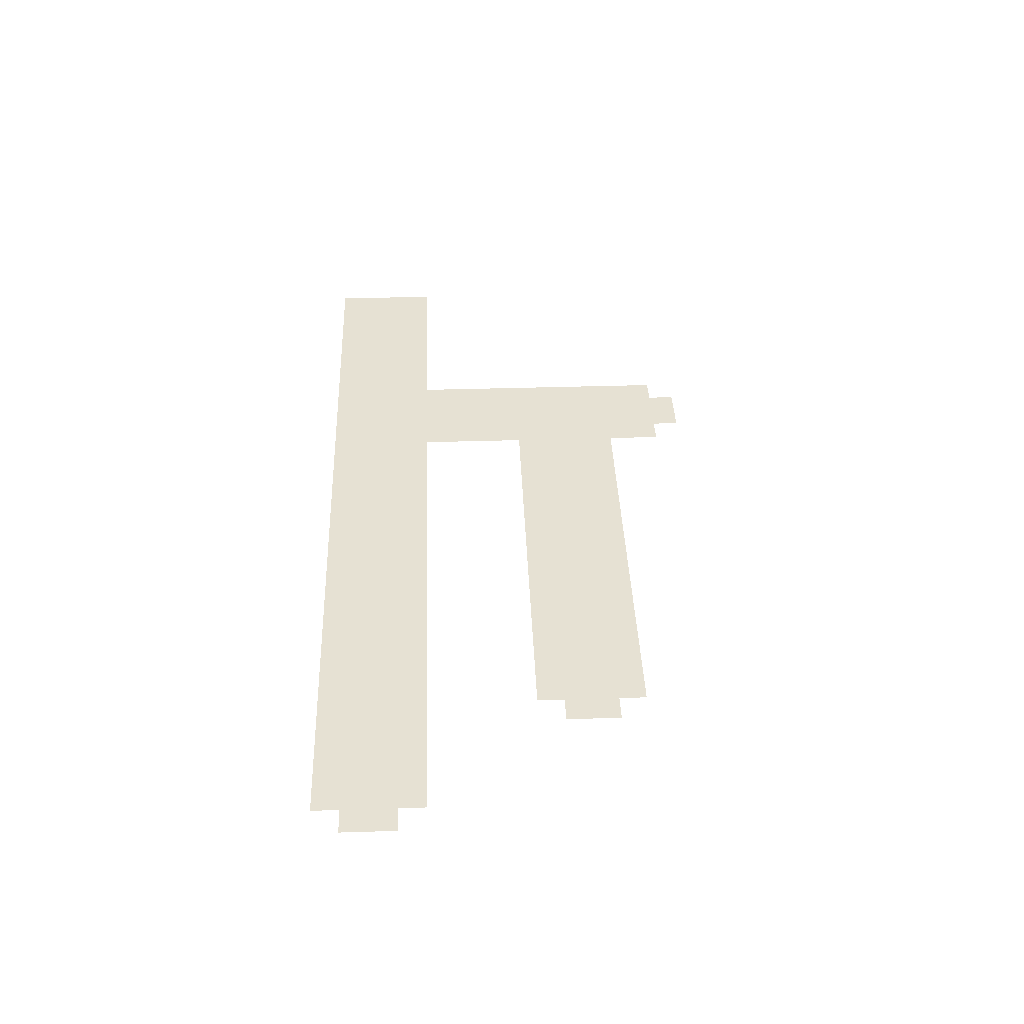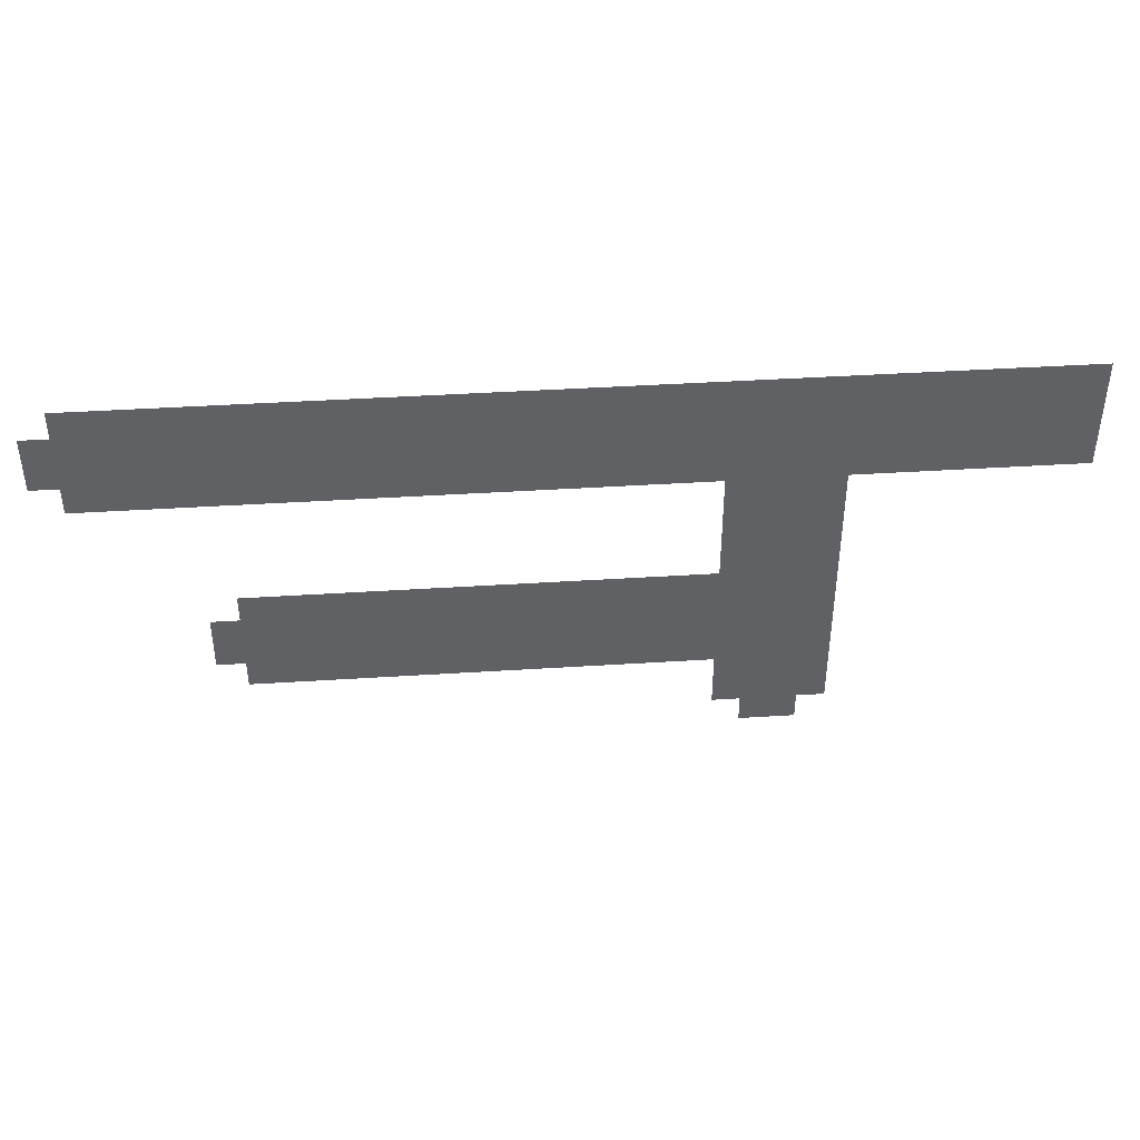
<metadata>
{"format":"obj","ext":"obj","renderer":"f3d","projection":"perspective","resolution":1024,"background":"white","views":[{"elev":38.7,"azim":-92.2,"up":"+Z"},{"elev":42.0,"azim":-4.4,"up":"+Y"}]}
</metadata>
<code>
v -1 -84 0
v -2 -84 0
v -2 -83 0
v -1 -83 0
v -2 -84 0
v -3 -84 0
v -3 -83 0
v -2 -83 0
v -3 -84 0
v -4 -84 0
v -4 -83 0
v -3 -83 0
v -4 -84 0
v -5 -84 0
v -5 -83 0
v -4 -83 0
v -5 -84 0
v -6 -84 0
v -6 -83 0
v -5 -83 0
v -6 -84 0
v -7 -84 0
v -7 -83 0
v -6 -83 0
v -7 -84 0
v -8 -84 0
v -8 -83 0
v -7 -83 0
v -8 -84 0
v -9 -84 0
v -9 -83 0
v -8 -83 0
v -9 -84 0
v -10 -84 0
v -10 -83 0
v -9 -83 0
v -10 -84 0
v -11 -84 0
v -11 -83 0
v -10 -83 0
v -11 -84 0
v -12 -84 0
v -12 -83 0
v -11 -83 0
v -12 -84 0
v -13 -84 0
v -13 -83 0
v -12 -83 0
v -13 -84 0
v -14 -84 0
v -14 -83 0
v -13 -83 0
v -14 -84 0
v -15 -84 0
v -15 -83 0
v -14 -83 0
v -15 -84 0
v -16 -84 0
v -16 -83 0
v -15 -83 0
v -16 -84 0
v -17 -84 0
v -17 -83 0
v -16 -83 0
v -17 -84 0
v -18 -84 0
v -18 -83 0
v -17 -83 0
v -18 -84 0
v -19 -84 0
v -19 -83 0
v -18 -83 0
v -19 -84 0
v -20 -84 0
v -20 -83 0
v -19 -83 0
v -20 -84 0
v -21 -84 0
v -21 -83 0
v -20 -83 0
v -21 -84 0
v -22 -84 0
v -22 -83 0
v -21 -83 0
v -22 -84 0
v -23 -84 0
v -23 -83 0
v -22 -83 0
v -23 -84 0
v -24 -84 0
v -24 -83 0
v -23 -83 0
v -24 -84 0
v -25 -84 0
v -25 -83 0
v -24 -83 0
v -25 -84 0
v -26 -84 0
v -26 -83 0
v -25 -83 0
v -26 -84 0
v -27 -84 0
v -27 -83 0
v -26 -83 0
v -27 -84 0
v -28 -84 0
v -28 -83 0
v -27 -83 0
v -28 -84 0
v -29 -84 0
v -29 -83 0
v -28 -83 0
v -29 -84 0
v -30 -84 0
v -30 -83 0
v -29 -83 0
v -30 -84 0
v -31 -84 0
v -31 -83 0
v -30 -83 0
v -31 -84 0
v -32 -84 0
v -32 -83 0
v -31 -83 0
v -32 -84 0
v -33 -84 0
v -33 -83 0
v -32 -83 0
v -33 -84 0
v -34 -84 0
v -34 -83 0
v -33 -83 0
v -1 -85 0
v -2 -85 0
v -2 -84 0
v -1 -84 0
v -2 -85 0
v -3 -85 0
v -3 -84 0
v -2 -84 0
v -3 -85 0
v -4 -85 0
v -4 -84 0
v -3 -84 0
v -4 -85 0
v -5 -85 0
v -5 -84 0
v -4 -84 0
v -5 -85 0
v -6 -85 0
v -6 -84 0
v -5 -84 0
v -6 -85 0
v -7 -85 0
v -7 -84 0
v -6 -84 0
v -7 -85 0
v -8 -85 0
v -8 -84 0
v -7 -84 0
v -8 -85 0
v -9 -85 0
v -9 -84 0
v -8 -84 0
v -9 -85 0
v -10 -85 0
v -10 -84 0
v -9 -84 0
v -10 -85 0
v -11 -85 0
v -11 -84 0
v -10 -84 0
v -11 -85 0
v -12 -85 0
v -12 -84 0
v -11 -84 0
v -12 -85 0
v -13 -85 0
v -13 -84 0
v -12 -84 0
v -13 -85 0
v -14 -85 0
v -14 -84 0
v -13 -84 0
v -14 -85 0
v -15 -85 0
v -15 -84 0
v -14 -84 0
v -15 -85 0
v -16 -85 0
v -16 -84 0
v -15 -84 0
v -16 -85 0
v -17 -85 0
v -17 -84 0
v -16 -84 0
v -17 -85 0
v -18 -85 0
v -18 -84 0
v -17 -84 0
v -18 -85 0
v -19 -85 0
v -19 -84 0
v -18 -84 0
v -19 -85 0
v -20 -85 0
v -20 -84 0
v -19 -84 0
v -20 -85 0
v -21 -85 0
v -21 -84 0
v -20 -84 0
v -21 -85 0
v -22 -85 0
v -22 -84 0
v -21 -84 0
v -22 -85 0
v -23 -85 0
v -23 -84 0
v -22 -84 0
v -23 -85 0
v -24 -85 0
v -24 -84 0
v -23 -84 0
v -24 -85 0
v -25 -85 0
v -25 -84 0
v -24 -84 0
v -25 -85 0
v -26 -85 0
v -26 -84 0
v -25 -84 0
v -26 -85 0
v -27 -85 0
v -27 -84 0
v -26 -84 0
v -27 -85 0
v -28 -85 0
v -28 -84 0
v -27 -84 0
v -28 -85 0
v -29 -85 0
v -29 -84 0
v -28 -84 0
v -29 -85 0
v -30 -85 0
v -30 -84 0
v -29 -84 0
v -30 -85 0
v -31 -85 0
v -31 -84 0
v -30 -84 0
v -31 -85 0
v -32 -85 0
v -32 -84 0
v -31 -84 0
v -32 -85 0
v -33 -85 0
v -33 -84 0
v -32 -84 0
v -33 -85 0
v -34 -85 0
v -34 -84 0
v -33 -84 0
v -34 -85 0
v -35 -85 0
v -35 -84 0
v -34 -84 0
v -1 -86 0
v -2 -86 0
v -2 -85 0
v -1 -85 0
v -2 -86 0
v -3 -86 0
v -3 -85 0
v -2 -85 0
v -3 -86 0
v -4 -86 0
v -4 -85 0
v -3 -85 0
v -4 -86 0
v -5 -86 0
v -5 -85 0
v -4 -85 0
v -5 -86 0
v -6 -86 0
v -6 -85 0
v -5 -85 0
v -6 -86 0
v -7 -86 0
v -7 -85 0
v -6 -85 0
v -7 -86 0
v -8 -86 0
v -8 -85 0
v -7 -85 0
v -8 -86 0
v -9 -86 0
v -9 -85 0
v -8 -85 0
v -9 -86 0
v -10 -86 0
v -10 -85 0
v -9 -85 0
v -10 -86 0
v -11 -86 0
v -11 -85 0
v -10 -85 0
v -11 -86 0
v -12 -86 0
v -12 -85 0
v -11 -85 0
v -12 -86 0
v -13 -86 0
v -13 -85 0
v -12 -85 0
v -13 -86 0
v -14 -86 0
v -14 -85 0
v -13 -85 0
v -14 -86 0
v -15 -86 0
v -15 -85 0
v -14 -85 0
v -15 -86 0
v -16 -86 0
v -16 -85 0
v -15 -85 0
v -16 -86 0
v -17 -86 0
v -17 -85 0
v -16 -85 0
v -17 -86 0
v -18 -86 0
v -18 -85 0
v -17 -85 0
v -18 -86 0
v -19 -86 0
v -19 -85 0
v -18 -85 0
v -19 -86 0
v -20 -86 0
v -20 -85 0
v -19 -85 0
v -20 -86 0
v -21 -86 0
v -21 -85 0
v -20 -85 0
v -21 -86 0
v -22 -86 0
v -22 -85 0
v -21 -85 0
v -22 -86 0
v -23 -86 0
v -23 -85 0
v -22 -85 0
v -23 -86 0
v -24 -86 0
v -24 -85 0
v -23 -85 0
v -24 -86 0
v -25 -86 0
v -25 -85 0
v -24 -85 0
v -25 -86 0
v -26 -86 0
v -26 -85 0
v -25 -85 0
v -26 -86 0
v -27 -86 0
v -27 -85 0
v -26 -85 0
v -27 -86 0
v -28 -86 0
v -28 -85 0
v -27 -85 0
v -28 -86 0
v -29 -86 0
v -29 -85 0
v -28 -85 0
v -29 -86 0
v -30 -86 0
v -30 -85 0
v -29 -85 0
v -30 -86 0
v -31 -86 0
v -31 -85 0
v -30 -85 0
v -31 -86 0
v -32 -86 0
v -32 -85 0
v -31 -85 0
v -32 -86 0
v -33 -86 0
v -33 -85 0
v -32 -85 0
v -33 -86 0
v -34 -86 0
v -34 -85 0
v -33 -85 0
v -34 -86 0
v -35 -86 0
v -35 -85 0
v -34 -85 0
v -1 -87 0
v -2 -87 0
v -2 -86 0
v -1 -86 0
v -2 -87 0
v -3 -87 0
v -3 -86 0
v -2 -86 0
v -3 -87 0
v -4 -87 0
v -4 -86 0
v -3 -86 0
v -4 -87 0
v -5 -87 0
v -5 -86 0
v -4 -86 0
v -5 -87 0
v -6 -87 0
v -6 -86 0
v -5 -86 0
v -6 -87 0
v -7 -87 0
v -7 -86 0
v -6 -86 0
v -7 -87 0
v -8 -87 0
v -8 -86 0
v -7 -86 0
v -8 -87 0
v -9 -87 0
v -9 -86 0
v -8 -86 0
v -9 -87 0
v -10 -87 0
v -10 -86 0
v -9 -86 0
v -10 -87 0
v -11 -87 0
v -11 -86 0
v -10 -86 0
v -11 -87 0
v -12 -87 0
v -12 -86 0
v -11 -86 0
v -12 -87 0
v -13 -87 0
v -13 -86 0
v -12 -86 0
v -13 -87 0
v -14 -87 0
v -14 -86 0
v -13 -86 0
v -14 -87 0
v -15 -87 0
v -15 -86 0
v -14 -86 0
v -15 -87 0
v -16 -87 0
v -16 -86 0
v -15 -86 0
v -16 -87 0
v -17 -87 0
v -17 -86 0
v -16 -86 0
v -17 -87 0
v -18 -87 0
v -18 -86 0
v -17 -86 0
v -18 -87 0
v -19 -87 0
v -19 -86 0
v -18 -86 0
v -19 -87 0
v -20 -87 0
v -20 -86 0
v -19 -86 0
v -20 -87 0
v -21 -87 0
v -21 -86 0
v -20 -86 0
v -21 -87 0
v -22 -87 0
v -22 -86 0
v -21 -86 0
v -22 -87 0
v -23 -87 0
v -23 -86 0
v -22 -86 0
v -23 -87 0
v -24 -87 0
v -24 -86 0
v -23 -86 0
v -24 -87 0
v -25 -87 0
v -25 -86 0
v -24 -86 0
v -25 -87 0
v -26 -87 0
v -26 -86 0
v -25 -86 0
v -26 -87 0
v -27 -87 0
v -27 -86 0
v -26 -86 0
v -27 -87 0
v -28 -87 0
v -28 -86 0
v -27 -86 0
v -28 -87 0
v -29 -87 0
v -29 -86 0
v -28 -86 0
v -29 -87 0
v -30 -87 0
v -30 -86 0
v -29 -86 0
v -30 -87 0
v -31 -87 0
v -31 -86 0
v -30 -86 0
v -31 -87 0
v -32 -87 0
v -32 -86 0
v -31 -86 0
v -32 -87 0
v -33 -87 0
v -33 -86 0
v -32 -86 0
v -33 -87 0
v -34 -87 0
v -34 -86 0
v -33 -86 0
v -9 -88 0
v -10 -88 0
v -10 -87 0
v -9 -87 0
v -10 -88 0
v -11 -88 0
v -11 -87 0
v -10 -87 0
v -11 -88 0
v -12 -88 0
v -12 -87 0
v -11 -87 0
v -12 -88 0
v -13 -88 0
v -13 -87 0
v -12 -87 0
v -9 -89 0
v -10 -89 0
v -10 -88 0
v -9 -88 0
v -10 -89 0
v -11 -89 0
v -11 -88 0
v -10 -88 0
v -11 -89 0
v -12 -89 0
v -12 -88 0
v -11 -88 0
v -12 -89 0
v -13 -89 0
v -13 -88 0
v -12 -88 0
v -9 -90 0
v -10 -90 0
v -10 -89 0
v -9 -89 0
v -10 -90 0
v -11 -90 0
v -11 -89 0
v -10 -89 0
v -11 -90 0
v -12 -90 0
v -12 -89 0
v -11 -89 0
v -12 -90 0
v -13 -90 0
v -13 -89 0
v -12 -89 0
v -9 -91 0
v -10 -91 0
v -10 -90 0
v -9 -90 0
v -10 -91 0
v -11 -91 0
v -11 -90 0
v -10 -90 0
v -11 -91 0
v -12 -91 0
v -12 -90 0
v -11 -90 0
v -12 -91 0
v -13 -91 0
v -13 -90 0
v -12 -90 0
v -9 -92 0
v -10 -92 0
v -10 -91 0
v -9 -91 0
v -10 -92 0
v -11 -92 0
v -11 -91 0
v -10 -91 0
v -11 -92 0
v -12 -92 0
v -12 -91 0
v -11 -91 0
v -12 -92 0
v -13 -92 0
v -13 -91 0
v -12 -91 0
v -13 -92 0
v -14 -92 0
v -14 -91 0
v -13 -91 0
v -14 -92 0
v -15 -92 0
v -15 -91 0
v -14 -91 0
v -15 -92 0
v -16 -92 0
v -16 -91 0
v -15 -91 0
v -16 -92 0
v -17 -92 0
v -17 -91 0
v -16 -91 0
v -17 -92 0
v -18 -92 0
v -18 -91 0
v -17 -91 0
v -18 -92 0
v -19 -92 0
v -19 -91 0
v -18 -91 0
v -19 -92 0
v -20 -92 0
v -20 -91 0
v -19 -91 0
v -20 -92 0
v -21 -92 0
v -21 -91 0
v -20 -91 0
v -21 -92 0
v -22 -92 0
v -22 -91 0
v -21 -91 0
v -22 -92 0
v -23 -92 0
v -23 -91 0
v -22 -91 0
v -23 -92 0
v -24 -92 0
v -24 -91 0
v -23 -91 0
v -24 -92 0
v -25 -92 0
v -25 -91 0
v -24 -91 0
v -25 -92 0
v -26 -92 0
v -26 -91 0
v -25 -91 0
v -26 -92 0
v -27 -92 0
v -27 -91 0
v -26 -91 0
v -27 -92 0
v -28 -92 0
v -28 -91 0
v -27 -91 0
v -28 -92 0
v -29 -92 0
v -29 -91 0
v -28 -91 0
v -9 -93 0
v -10 -93 0
v -10 -92 0
v -9 -92 0
v -10 -93 0
v -11 -93 0
v -11 -92 0
v -10 -92 0
v -11 -93 0
v -12 -93 0
v -12 -92 0
v -11 -92 0
v -12 -93 0
v -13 -93 0
v -13 -92 0
v -12 -92 0
v -13 -93 0
v -14 -93 0
v -14 -92 0
v -13 -92 0
v -14 -93 0
v -15 -93 0
v -15 -92 0
v -14 -92 0
v -15 -93 0
v -16 -93 0
v -16 -92 0
v -15 -92 0
v -16 -93 0
v -17 -93 0
v -17 -92 0
v -16 -92 0
v -17 -93 0
v -18 -93 0
v -18 -92 0
v -17 -92 0
v -18 -93 0
v -19 -93 0
v -19 -92 0
v -18 -92 0
v -19 -93 0
v -20 -93 0
v -20 -92 0
v -19 -92 0
v -20 -93 0
v -21 -93 0
v -21 -92 0
v -20 -92 0
v -21 -93 0
v -22 -93 0
v -22 -92 0
v -21 -92 0
v -22 -93 0
v -23 -93 0
v -23 -92 0
v -22 -92 0
v -23 -93 0
v -24 -93 0
v -24 -92 0
v -23 -92 0
v -24 -93 0
v -25 -93 0
v -25 -92 0
v -24 -92 0
v -25 -93 0
v -26 -93 0
v -26 -92 0
v -25 -92 0
v -26 -93 0
v -27 -93 0
v -27 -92 0
v -26 -92 0
v -27 -93 0
v -28 -93 0
v -28 -92 0
v -27 -92 0
v -28 -93 0
v -29 -93 0
v -29 -92 0
v -28 -92 0
v -29 -93 0
v -30 -93 0
v -30 -92 0
v -29 -92 0
v -9 -94 0
v -10 -94 0
v -10 -93 0
v -9 -93 0
v -10 -94 0
v -11 -94 0
v -11 -93 0
v -10 -93 0
v -11 -94 0
v -12 -94 0
v -12 -93 0
v -11 -93 0
v -12 -94 0
v -13 -94 0
v -13 -93 0
v -12 -93 0
v -13 -94 0
v -14 -94 0
v -14 -93 0
v -13 -93 0
v -14 -94 0
v -15 -94 0
v -15 -93 0
v -14 -93 0
v -15 -94 0
v -16 -94 0
v -16 -93 0
v -15 -93 0
v -16 -94 0
v -17 -94 0
v -17 -93 0
v -16 -93 0
v -17 -94 0
v -18 -94 0
v -18 -93 0
v -17 -93 0
v -18 -94 0
v -19 -94 0
v -19 -93 0
v -18 -93 0
v -19 -94 0
v -20 -94 0
v -20 -93 0
v -19 -93 0
v -20 -94 0
v -21 -94 0
v -21 -93 0
v -20 -93 0
v -21 -94 0
v -22 -94 0
v -22 -93 0
v -21 -93 0
v -22 -94 0
v -23 -94 0
v -23 -93 0
v -22 -93 0
v -23 -94 0
v -24 -94 0
v -24 -93 0
v -23 -93 0
v -24 -94 0
v -25 -94 0
v -25 -93 0
v -24 -93 0
v -25 -94 0
v -26 -94 0
v -26 -93 0
v -25 -93 0
v -26 -94 0
v -27 -94 0
v -27 -93 0
v -26 -93 0
v -27 -94 0
v -28 -94 0
v -28 -93 0
v -27 -93 0
v -28 -94 0
v -29 -94 0
v -29 -93 0
v -28 -93 0
v -29 -94 0
v -30 -94 0
v -30 -93 0
v -29 -93 0
v -9 -95 0
v -10 -95 0
v -10 -94 0
v -9 -94 0
v -10 -95 0
v -11 -95 0
v -11 -94 0
v -10 -94 0
v -11 -95 0
v -12 -95 0
v -12 -94 0
v -11 -94 0
v -12 -95 0
v -13 -95 0
v -13 -94 0
v -12 -94 0
v -13 -95 0
v -14 -95 0
v -14 -94 0
v -13 -94 0
v -14 -95 0
v -15 -95 0
v -15 -94 0
v -14 -94 0
v -15 -95 0
v -16 -95 0
v -16 -94 0
v -15 -94 0
v -16 -95 0
v -17 -95 0
v -17 -94 0
v -16 -94 0
v -17 -95 0
v -18 -95 0
v -18 -94 0
v -17 -94 0
v -18 -95 0
v -19 -95 0
v -19 -94 0
v -18 -94 0
v -19 -95 0
v -20 -95 0
v -20 -94 0
v -19 -94 0
v -20 -95 0
v -21 -95 0
v -21 -94 0
v -20 -94 0
v -21 -95 0
v -22 -95 0
v -22 -94 0
v -21 -94 0
v -22 -95 0
v -23 -95 0
v -23 -94 0
v -22 -94 0
v -23 -95 0
v -24 -95 0
v -24 -94 0
v -23 -94 0
v -24 -95 0
v -25 -95 0
v -25 -94 0
v -24 -94 0
v -25 -95 0
v -26 -95 0
v -26 -94 0
v -25 -94 0
v -26 -95 0
v -27 -95 0
v -27 -94 0
v -26 -94 0
v -27 -95 0
v -28 -95 0
v -28 -94 0
v -27 -94 0
v -28 -95 0
v -29 -95 0
v -29 -94 0
v -28 -94 0
v -9 -96 0
v -10 -96 0
v -10 -95 0
v -9 -95 0
v -10 -96 0
v -11 -96 0
v -11 -95 0
v -10 -95 0
v -11 -96 0
v -12 -96 0
v -12 -95 0
v -11 -95 0
v -12 -96 0
v -13 -96 0
v -13 -95 0
v -12 -95 0
v -9 -97 0
v -10 -97 0
v -10 -96 0
v -9 -96 0
v -10 -97 0
v -11 -97 0
v -11 -96 0
v -10 -96 0
v -11 -97 0
v -12 -97 0
v -12 -96 0
v -11 -96 0
v -12 -97 0
v -13 -97 0
v -13 -96 0
v -12 -96 0
v -10 -98 0
v -11 -98 0
v -11 -97 0
v -10 -97 0
v -11 -98 0
v -12 -98 0
v -12 -97 0
v -11 -97 0
g worldr_mesh_0002
f 1 2 3 4
f 5 6 7 8
f 9 10 11 12
f 13 14 15 16
f 17 18 19 20
f 21 22 23 24
f 25 26 27 28
f 29 30 31 32
f 33 34 35 36
f 37 38 39 40
f 41 42 43 44
f 45 46 47 48
f 49 50 51 52
f 53 54 55 56
f 57 58 59 60
f 61 62 63 64
f 65 66 67 68
f 69 70 71 72
f 73 74 75 76
f 77 78 79 80
f 81 82 83 84
f 85 86 87 88
f 89 90 91 92
f 93 94 95 96
f 97 98 99 100
f 101 102 103 104
f 105 106 107 108
f 109 110 111 112
f 113 114 115 116
f 117 118 119 120
f 121 122 123 124
f 125 126 127 128
f 129 130 131 132
f 133 134 135 136
f 137 138 139 140
f 141 142 143 144
f 145 146 147 148
f 149 150 151 152
f 153 154 155 156
f 157 158 159 160
f 161 162 163 164
f 165 166 167 168
f 169 170 171 172
f 173 174 175 176
f 177 178 179 180
f 181 182 183 184
f 185 186 187 188
f 189 190 191 192
f 193 194 195 196
f 197 198 199 200
f 201 202 203 204
f 205 206 207 208
f 209 210 211 212
f 213 214 215 216
f 217 218 219 220
f 221 222 223 224
f 225 226 227 228
f 229 230 231 232
f 233 234 235 236
f 237 238 239 240
f 241 242 243 244
f 245 246 247 248
f 249 250 251 252
f 253 254 255 256
f 257 258 259 260
f 261 262 263 264
f 265 266 267 268
f 269 270 271 272
f 273 274 275 276
f 277 278 279 280
f 281 282 283 284
f 285 286 287 288
f 289 290 291 292
f 293 294 295 296
f 297 298 299 300
f 301 302 303 304
f 305 306 307 308
f 309 310 311 312
f 313 314 315 316
f 317 318 319 320
f 321 322 323 324
f 325 326 327 328
f 329 330 331 332
f 333 334 335 336
f 337 338 339 340
f 341 342 343 344
f 345 346 347 348
f 349 350 351 352
f 353 354 355 356
f 357 358 359 360
f 361 362 363 364
f 365 366 367 368
f 369 370 371 372
f 373 374 375 376
f 377 378 379 380
f 381 382 383 384
f 385 386 387 388
f 389 390 391 392
f 393 394 395 396
f 397 398 399 400
f 401 402 403 404
f 405 406 407 408
f 409 410 411 412
f 413 414 415 416
f 417 418 419 420
f 421 422 423 424
f 425 426 427 428
f 429 430 431 432
f 433 434 435 436
f 437 438 439 440
f 441 442 443 444
f 445 446 447 448
f 449 450 451 452
f 453 454 455 456
f 457 458 459 460
f 461 462 463 464
f 465 466 467 468
f 469 470 471 472
f 473 474 475 476
f 477 478 479 480
f 481 482 483 484
f 485 486 487 488
f 489 490 491 492
f 493 494 495 496
f 497 498 499 500
f 501 502 503 504
f 505 506 507 508
f 509 510 511 512
f 513 514 515 516
f 517 518 519 520
f 521 522 523 524
f 525 526 527 528
f 529 530 531 532
f 533 534 535 536
f 537 538 539 540
f 541 542 543 544
f 545 546 547 548
f 549 550 551 552
f 553 554 555 556
f 557 558 559 560
f 561 562 563 564
f 565 566 567 568
f 569 570 571 572
f 573 574 575 576
f 577 578 579 580
f 581 582 583 584
f 585 586 587 588
f 589 590 591 592
f 593 594 595 596
f 597 598 599 600
f 601 602 603 604
f 605 606 607 608
f 609 610 611 612
f 613 614 615 616
f 617 618 619 620
f 621 622 623 624
f 625 626 627 628
f 629 630 631 632
f 633 634 635 636
f 637 638 639 640
f 641 642 643 644
f 645 646 647 648
f 649 650 651 652
f 653 654 655 656
f 657 658 659 660
f 661 662 663 664
f 665 666 667 668
f 669 670 671 672
f 673 674 675 676
f 677 678 679 680
f 681 682 683 684
f 685 686 687 688
f 689 690 691 692
f 693 694 695 696
f 697 698 699 700
f 701 702 703 704
f 705 706 707 708
f 709 710 711 712
f 713 714 715 716
f 717 718 719 720
f 721 722 723 724
f 725 726 727 728
f 729 730 731 732
f 733 734 735 736
f 737 738 739 740
f 741 742 743 744
f 745 746 747 748
f 749 750 751 752
f 753 754 755 756
f 757 758 759 760
f 761 762 763 764
f 765 766 767 768
f 769 770 771 772
f 773 774 775 776
f 777 778 779 780
f 781 782 783 784
f 785 786 787 788
f 789 790 791 792
f 793 794 795 796
f 797 798 799 800
f 801 802 803 804
f 805 806 807 808
f 809 810 811 812
f 813 814 815 816
f 817 818 819 820
f 821 822 823 824
f 825 826 827 828
f 829 830 831 832
f 833 834 835 836
f 837 838 839 840
f 841 842 843 844
f 845 846 847 848
f 849 850 851 852
f 853 854 855 856
f 857 858 859 860
f 861 862 863 864
f 865 866 867 868
f 869 870 871 872
f 873 874 875 876
f 877 878 879 880
f 881 882 883 884
f 885 886 887 888
f 889 890 891 892
f 893 894 895 896
f 897 898 899 900
f 901 902 903 904
f 905 906 907 908
f 909 910 911 912
f 913 914 915 916
f 917 918 919 920
f 921 922 923 924
f 925 926 927 928
f 929 930 931 932
f 933 934 935 936
f 937 938 939 940
f 941 942 943 944
f 945 946 947 948
f 949 950 951 952
f 953 954 955 956
f 957 958 959 960
f 961 962 963 964
f 965 966 967 968

</code>
